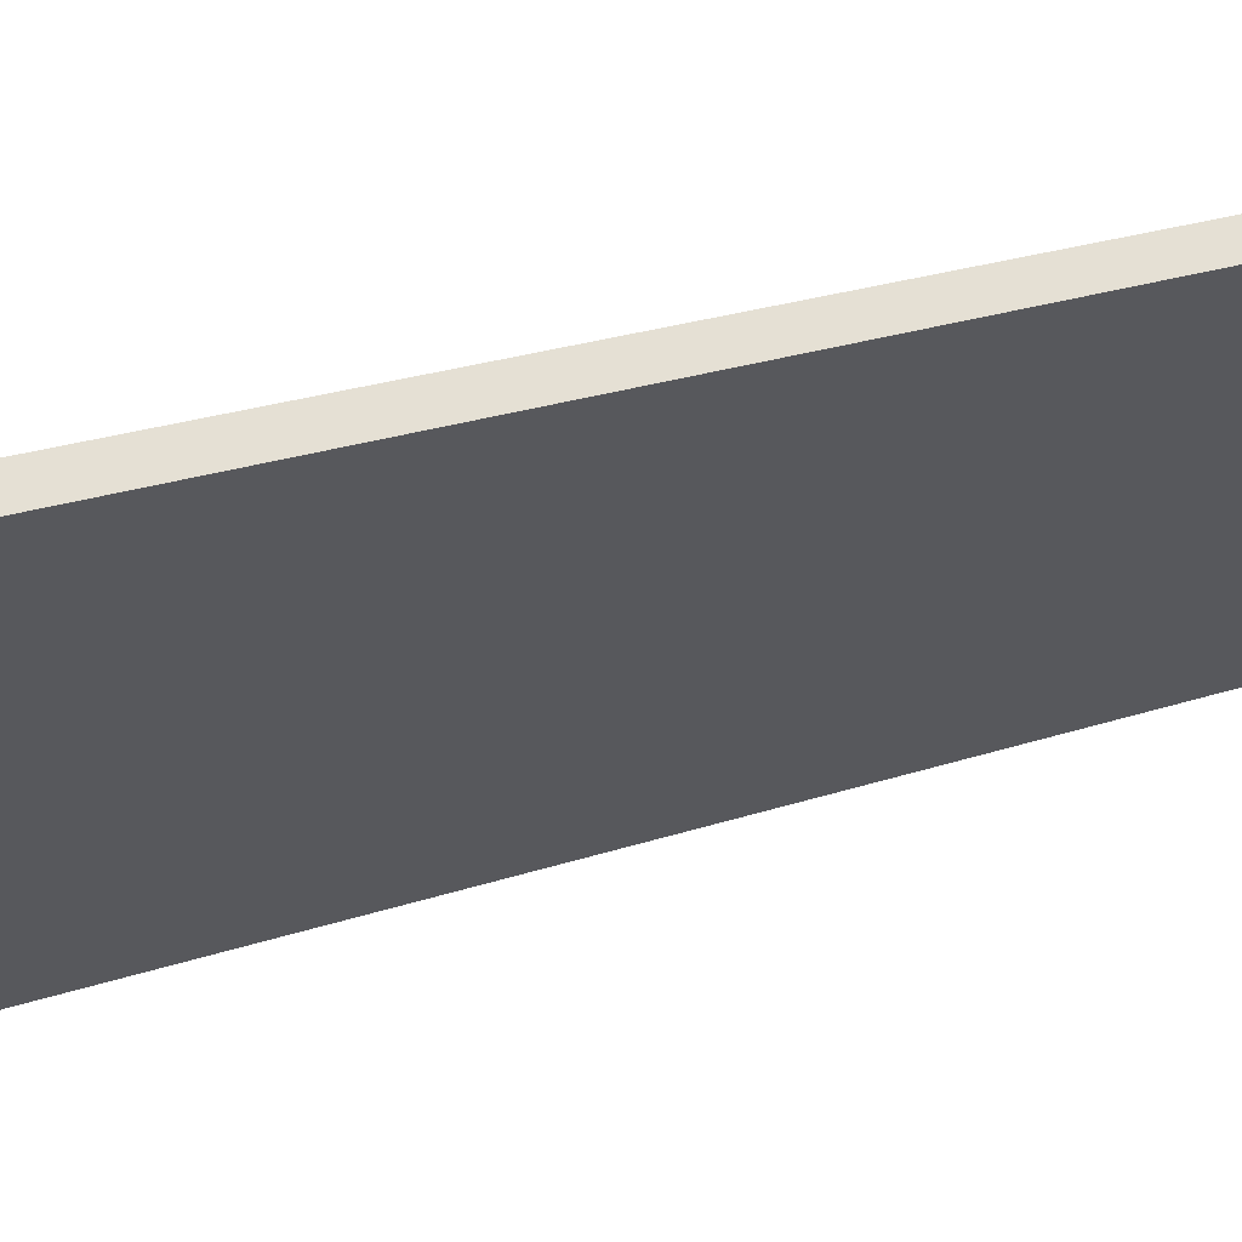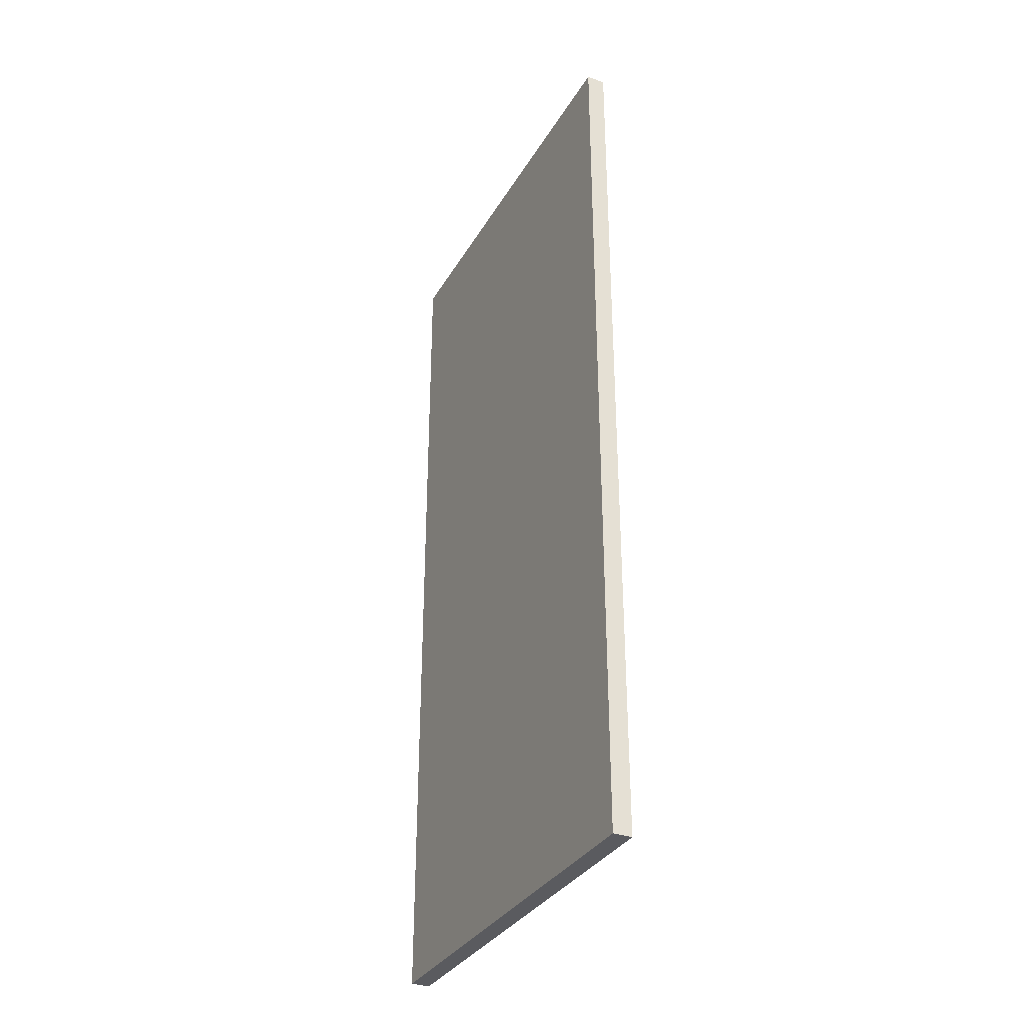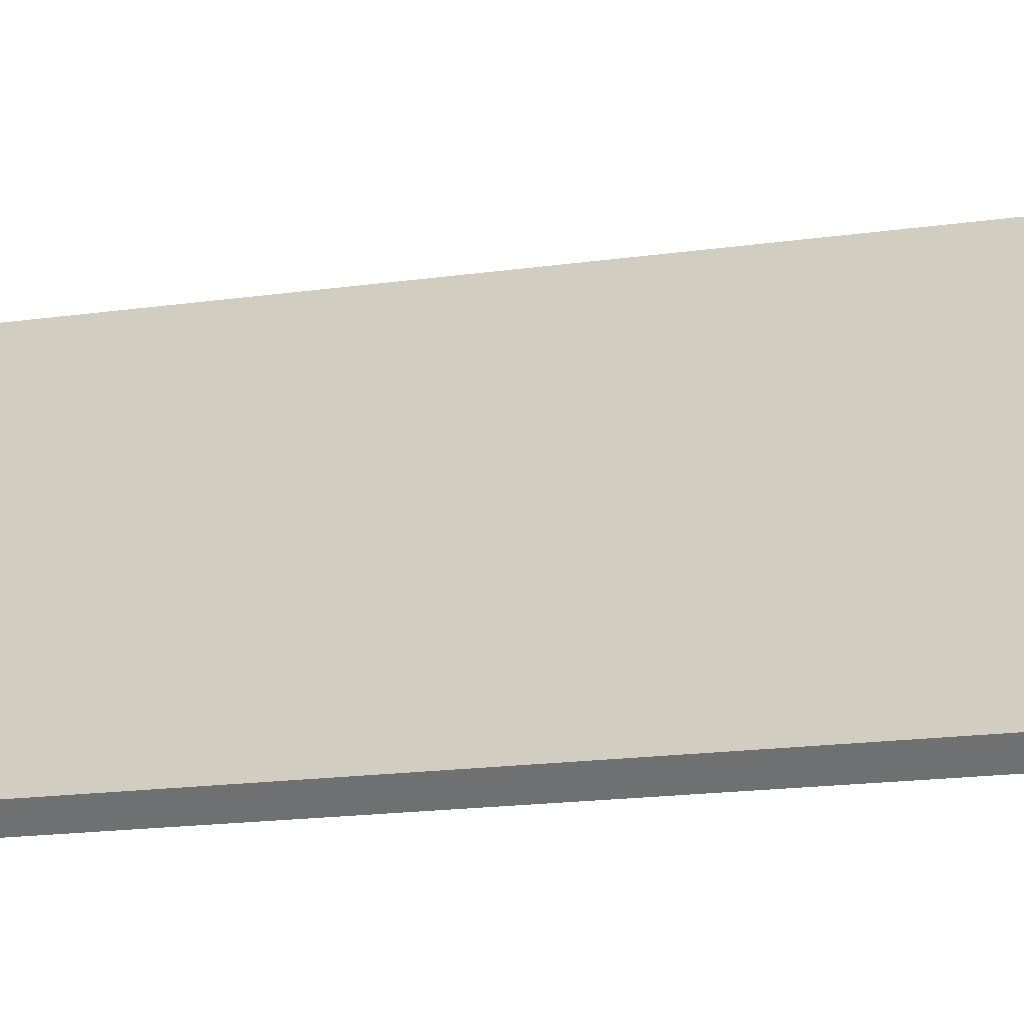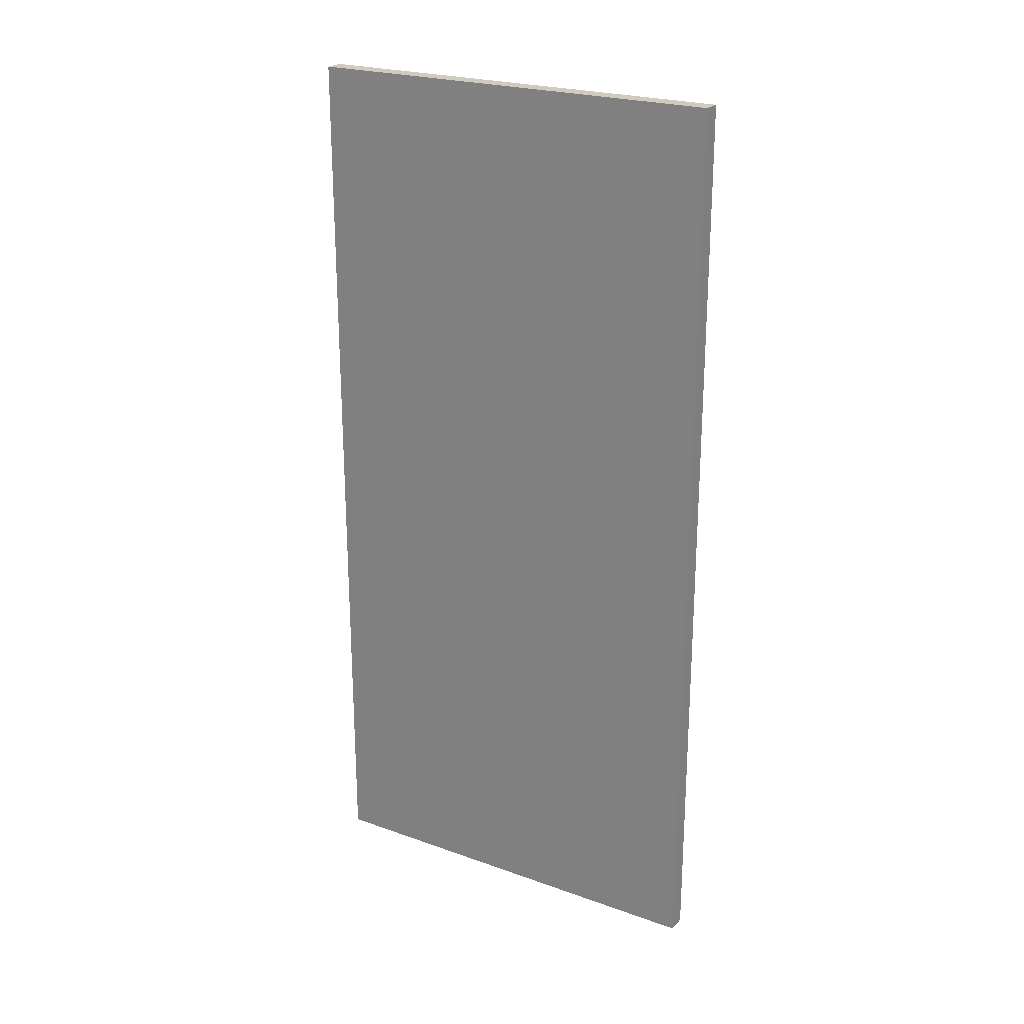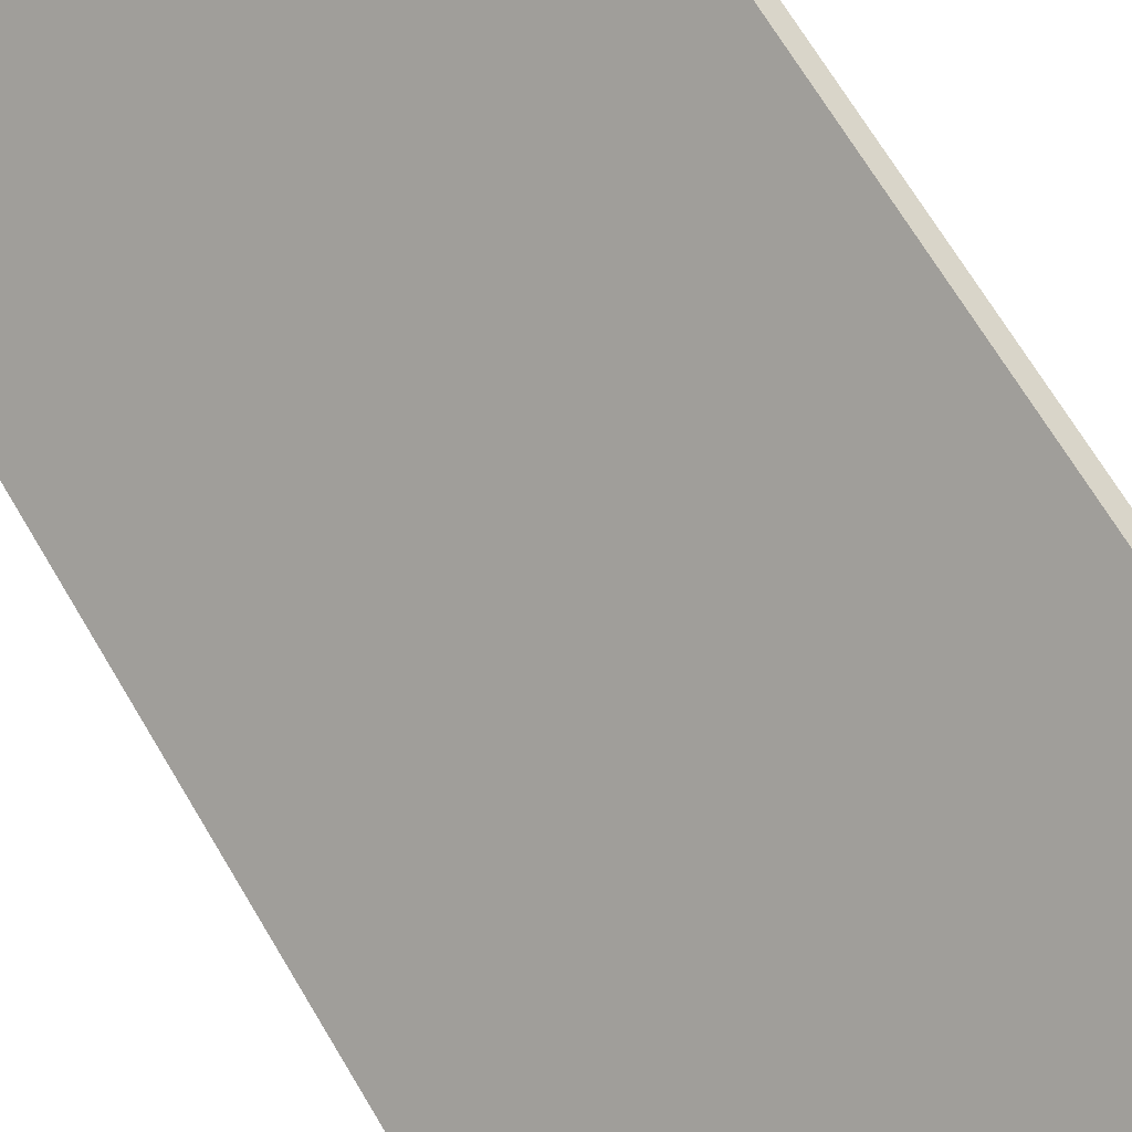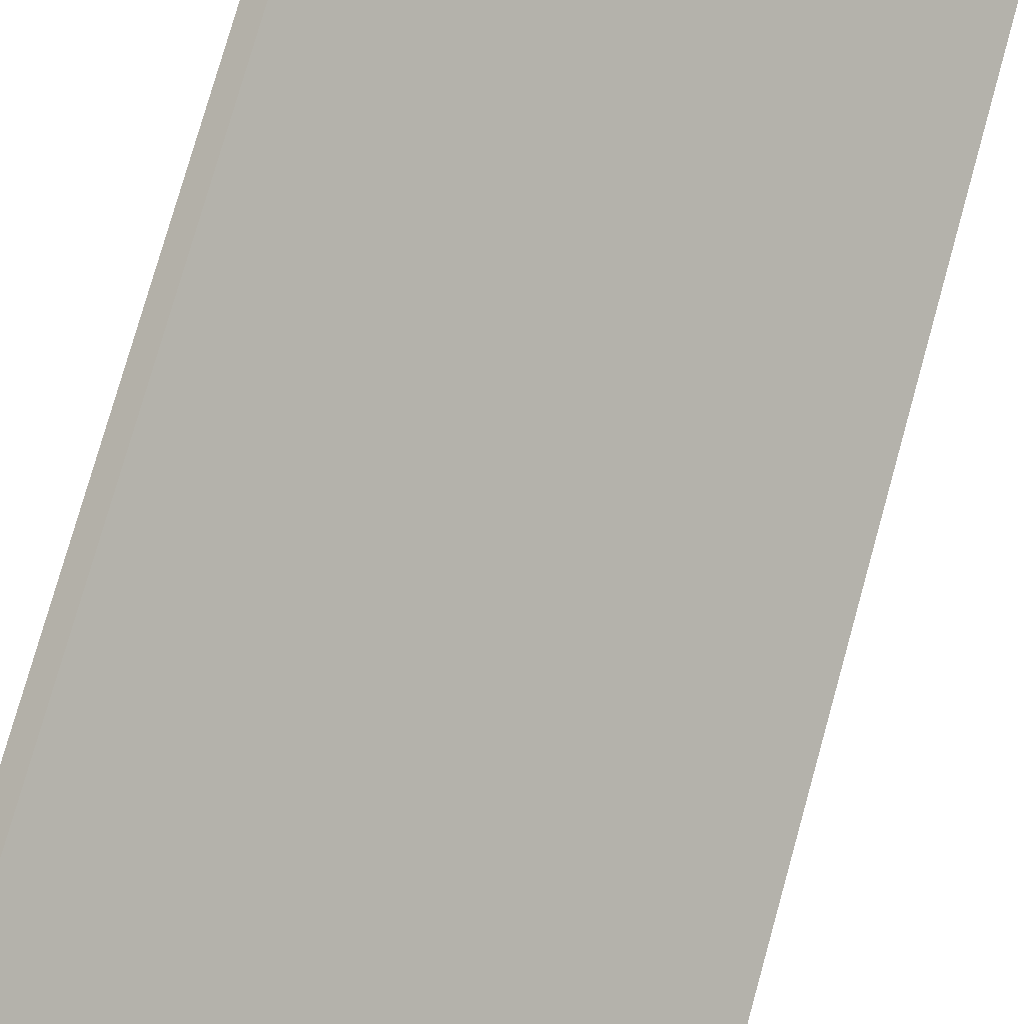
<metadata>
{"format":"obj","ext":"obj","renderer":"f3d","projection":"perspective","resolution":1024,"background":"white","views":[{"elev":19.1,"azim":54.7,"up":"+Z"},{"elev":-33.2,"azim":19.0,"up":"+Y"},{"elev":-14.0,"azim":-70.6,"up":"+Z"},{"elev":23.4,"azim":-14.0,"up":"+Y"},{"elev":65.9,"azim":-30.2,"up":"+Z"},{"elev":74.9,"azim":-164.5,"up":"+Z"}]}
</metadata>
<code>
o cube
v 1.021 2 0.9795
v 0.01956 2 -0.02149
v 1.021 -1 0.9795
v 0.01956 -1 -0.02149
v -0.02463 2 0.0227
v 0.9764 2 1.024
v -0.02463 -1 0.0227
v 0.9764 -1 1.024
f 4 7 5 2
f 3 4 2 1
f 8 3 1 6
f 7 8 6 5
f 6 1 2 5
f 7 4 3 8

</code>
